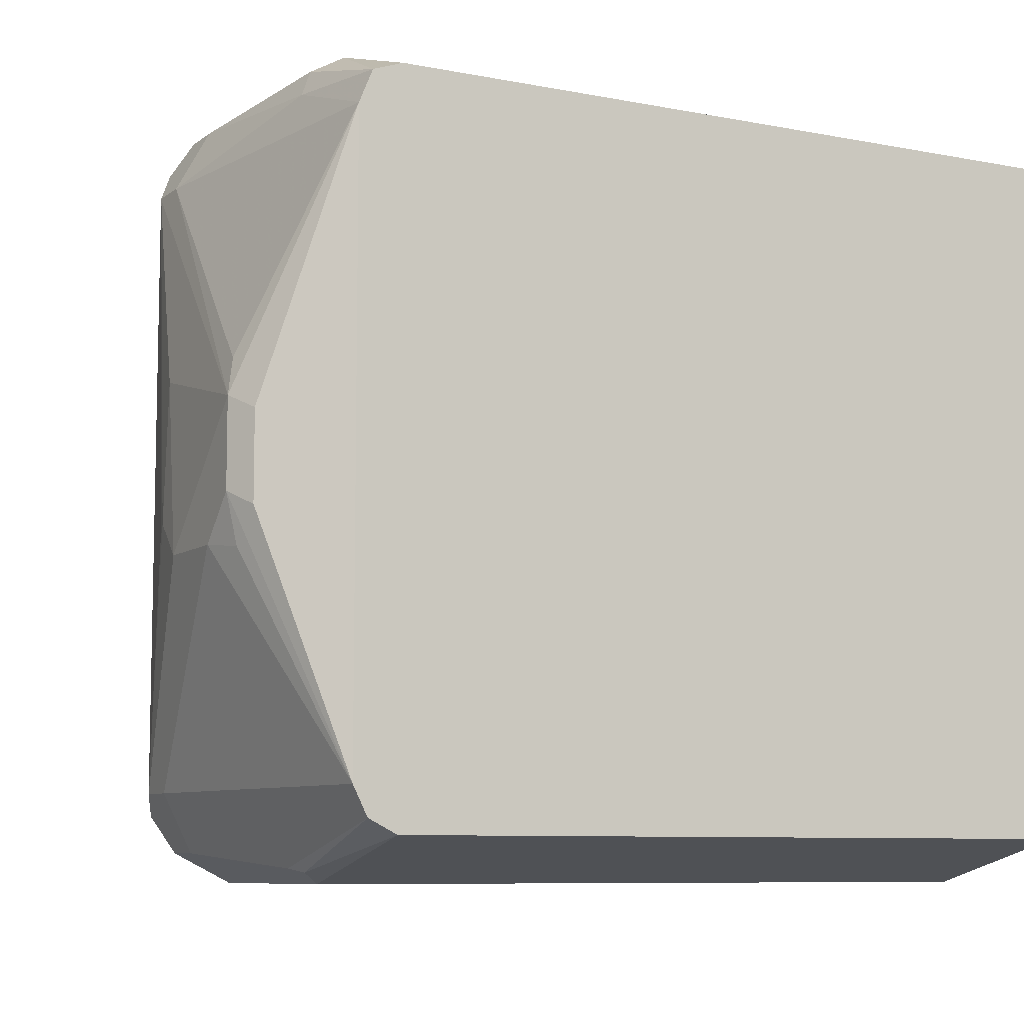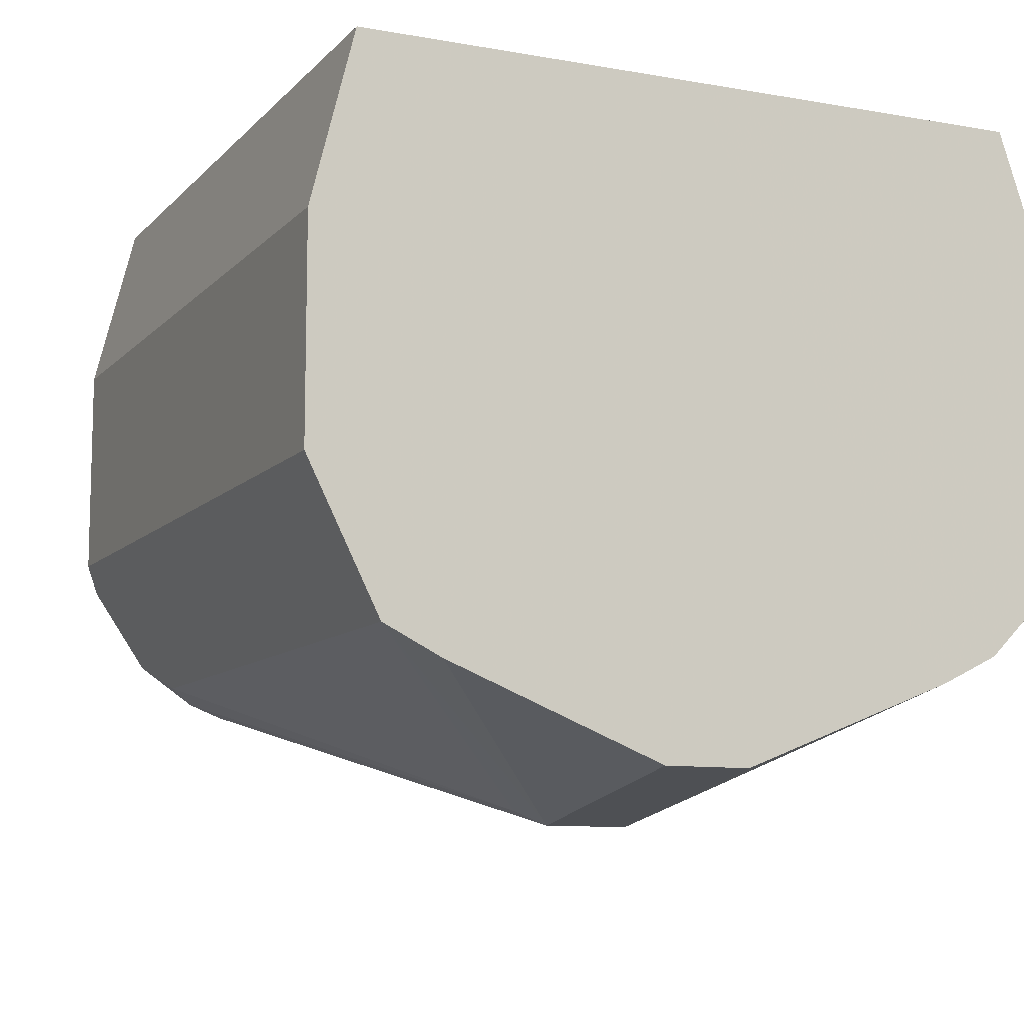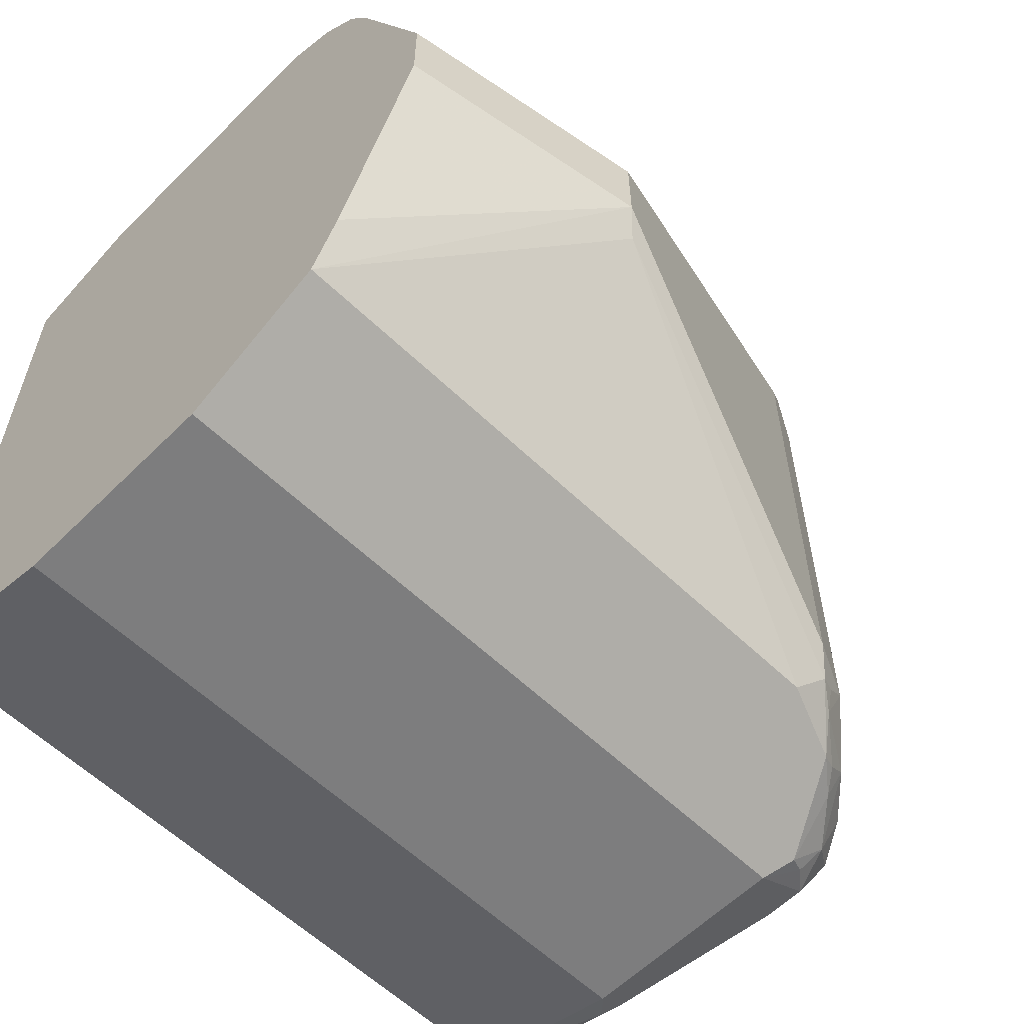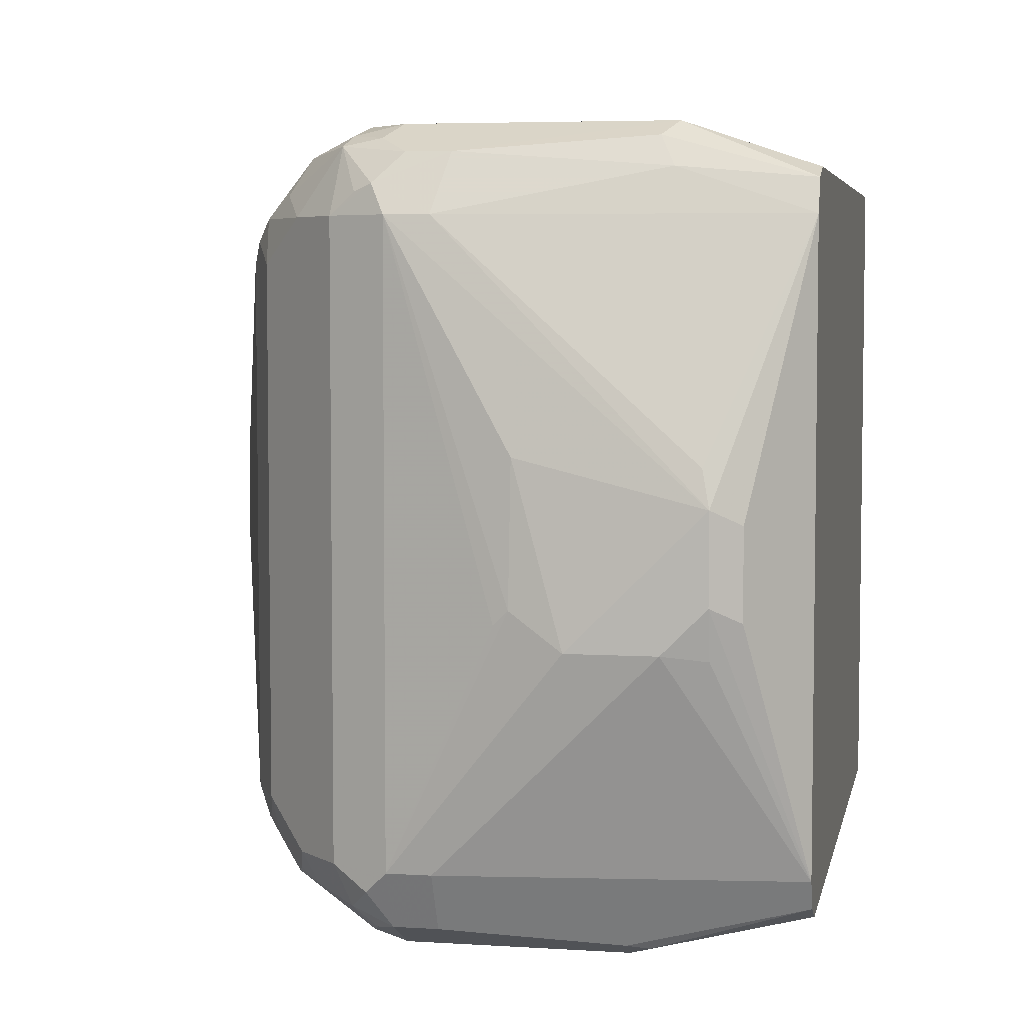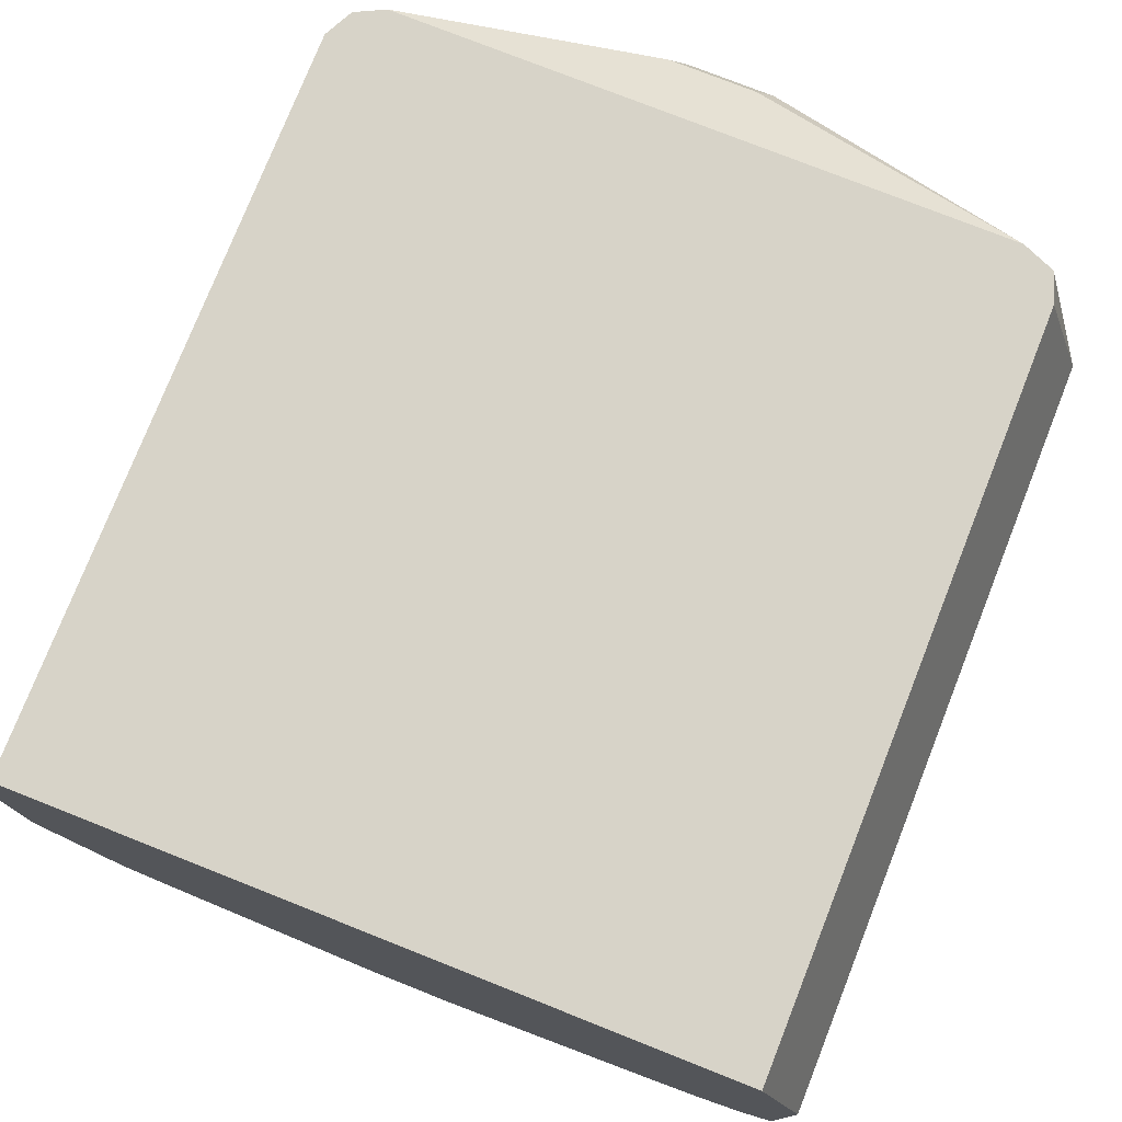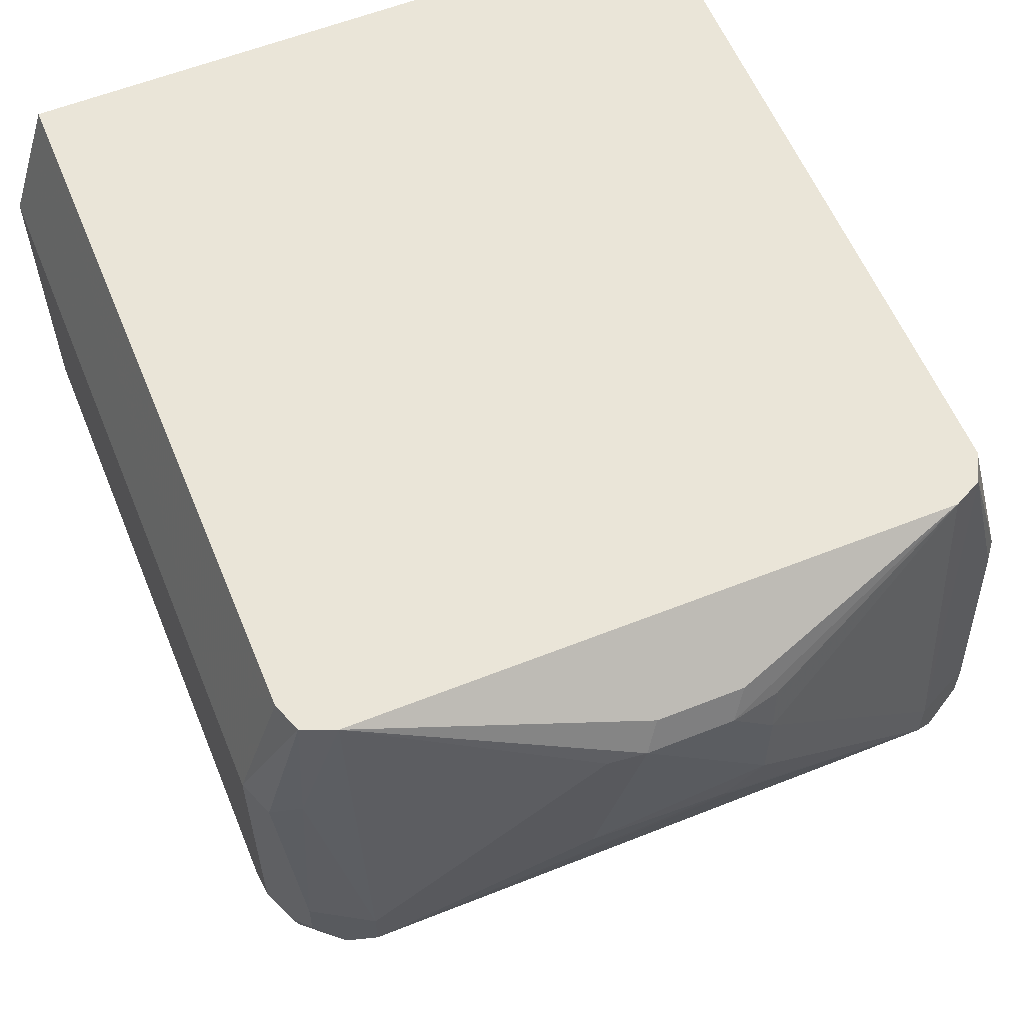
<metadata>
{"format":"obj","ext":"obj","renderer":"f3d","projection":"perspective","resolution":1024,"background":"white","views":[{"elev":-8.2,"azim":-28.3,"up":"+Y"},{"elev":-10.0,"azim":65.6,"up":"+Z"},{"elev":-59.1,"azim":135.4,"up":"+Y"},{"elev":5.1,"azim":-78.8,"up":"+Y"},{"elev":76.9,"azim":111.6,"up":"+Z"},{"elev":58.8,"azim":-112.3,"up":"+Z"}]}
</metadata>
<code>
v -0.4973 -0.1391 -0.5374
v -0.6133 -0.0316 -0.6007
v -0.607 -0.01897 -0.607
v -0.7777 -0.1138 -0.5501
v -0.784 -0.1264 -0.5438
v -0.7714 -0.1391 -0.5374
v -0.8156 -0.1707 -0.4742
v -0.803 -0.1454 -0.5248
v -0.822 -0.1644 -0.4869
v -0.818 -0.147 -0.5122
v -0.8109 -0.1422 -0.5216
v -0.822 -0.1328 -0.5185
v -0.8346 -0.1517 -0.4932
v -0.8299 -0.1612 -0.4837
v -0.8409 -0.1581 -0.4742
v -0.8251 -0.166 -0.3699
v -0.8409 -0.1581 -0.4553
v -0.8536 -0.1328 -0.4553
v -0.8283 -0.1454 -0.3038
v -0.8283 -0.1644 -0.3794
v -0.8156 -0.1517 -0.3038
v -0.8156 -0.1707 -0.3794
v -0.4973 -0.1707 -0.4742
v -0.4973 -0.01897 -0.588
v -0.4973 -0.1138 -0.5501
v -0.607 0.01897 -0.607
v -0.4973 0.01897 -0.588
v -0.4973 0.1391 -0.5374
v -0.4973 0.1138 -0.5501
v -0.607 0.0316 -0.6007
v -0.7777 0.1391 -0.5374
v -0.6165 0.02845 -0.6023
v -0.7872 0.1233 -0.5453
v -0.7777 0.1138 -0.5501
v -0.803 -0.1138 -0.5374
v -0.803 0.1138 -0.5374
v -0.7967 0.1328 -0.5382
v -0.7967 0.1581 -0.5185
v -0.8062 0.1422 -0.5264
v -0.8156 0.1517 -0.5122
v -0.822 0.1328 -0.5185
v -0.8409 0.1328 -0.4995
v -0.8251 0.1612 -0.4979
v -0.8441 0.1422 -0.4884
v -0.8473 0.1454 -0.4805
v -0.8409 0.1581 -0.4679
v -0.8409 0.1581 -0.4489
v -0.8536 0.1328 -0.4553
v -0.8536 0.1328 -0.4742
v -0.8536 -0.1328 -0.4742
v -0.8409 -0.1328 -0.4995
v -0.8488 -0.1422 -0.4837
v -0.7943 -0.1328 -0.5359
v -0.7919 -0.1233 -0.5406
v -0.8725 -0.03793 -0.3604
v -0.8346 -0.1328 -0.3038
v -0.8678 -0.04031 -0.3414
v -0.8725 -0.01895 -0.3414
v -0.8725 0.01895 -0.3414
v -0.8662 -0.02527 -0.3288
v -0.8346 0.1328 -0.3038
v -0.4973 -0.1517 -0.3037
v -0.4973 -0.1707 -0.3794
v -0.4973 0.1517 -0.3037
v -0.8287 0.1471 -0.3038
v -0.8346 0.1517 -0.3604
v -0.8283 0.1644 -0.3667
v -0.8156 0.1707 -0.3604
v -0.8156 0.1517 -0.3038
v -0.4973 0.1707 -0.3604
v -0.7967 0.1707 -0.4932
v -0.4973 0.1707 -0.4932
v -0.4973 0.1581 -0.5185
v -0.8156 0.166 -0.4956
v -0.8283 0.1644 -0.4805
v -0.8156 0.1707 -0.4742
v -0.8694 0.03476 -0.3446
v -0.8678 0.03793 -0.4197
v -0.8725 -0.03793 -0.3984
v -0.8694 -0.02213 -0.4205
v -0.8678 -0.02844 -0.4268
v -0.8662 0.01263 -0.3288
f 65 61 64
f 63 23 62
f 63 22 23
f 23 24 62
f 64 62 24
f 64 61 62
f 65 66 61
f 70 71 68
f 67 47 66
f 67 68 47
f 67 65 68
f 65 69 68
f 65 64 69
f 69 64 68
f 70 68 64
f 67 66 65
f 63 62 22
f 58 60 59
f 21 62 19
f 54 35 4
f 54 53 35
f 5 6 8
f 51 42 35
f 42 36 35
f 18 50 15
f 18 55 50
f 56 55 18
f 21 22 62
f 57 55 56
f 58 59 55
f 72 71 70
f 58 56 60
f 58 57 56
f 56 61 60
f 56 62 61
f 56 19 62
f 56 18 19
f 58 55 57
f 72 38 71
f 38 43 74
f 72 70 73
f 59 49 78
f 59 78 79
f 59 79 55
f 79 50 55
f 80 50 79
f 81 50 80
f 81 49 50
f 59 48 49
f 81 80 49
f 80 79 78
f 82 61 59
f 82 60 61
f 82 59 60
f 26 4 34
f 26 3 4
f 54 4 5
f 80 78 49
f 77 48 59
f 77 59 61
f 77 61 48
f 70 64 73
f 73 64 24
f 28 73 24
f 28 38 73
f 28 31 38
f 38 74 71
f 40 43 38
f 40 41 43
f 75 74 43
f 75 76 74
f 75 46 76
f 75 43 46
f 46 47 76
f 47 68 76
f 71 76 68
f 74 76 71
f 66 48 61
f 72 73 38
f 66 47 48
f 54 5 53
f 11 53 8
f 17 18 15
f 17 19 18
f 17 20 19
f 17 16 20
f 16 19 20
f 16 21 19
f 16 22 21
f 17 15 16
f 16 7 22
f 1 24 23
f 25 24 1
f 25 3 24
f 25 1 3
f 26 24 3
f 27 24 26
f 27 28 24
f 7 1 23
f 29 28 27
f 16 15 7
f 14 7 15
f 53 5 8
f 2 3 1
f 2 4 3
f 2 5 4
f 2 6 5
f 2 1 6
f 7 6 1
f 14 9 7
f 7 8 6
f 10 8 9
f 10 11 8
f 10 12 11
f 10 13 12
f 10 9 13
f 14 13 9
f 14 15 13
f 9 8 7
f 29 26 28
f 7 23 22
f 30 28 26
f 45 43 44
f 45 46 43
f 45 47 46
f 45 48 47
f 45 49 48
f 45 42 49
f 45 44 42
f 42 50 49
f 29 27 26
f 52 50 51
f 52 15 50
f 52 13 15
f 52 51 13
f 12 13 51
f 12 51 35
f 12 35 53
f 11 12 53
f 44 43 42
f 42 43 41
f 51 50 42
f 37 36 41
f 42 41 36
f 32 31 30
f 32 33 31
f 32 26 33
f 30 31 28
f 33 26 34
f 33 34 4
f 33 4 35
f 32 30 26
f 37 33 36
f 37 31 33
f 37 38 31
f 39 38 37
f 39 40 38
f 39 41 40
f 33 35 36
f 39 37 41

</code>
